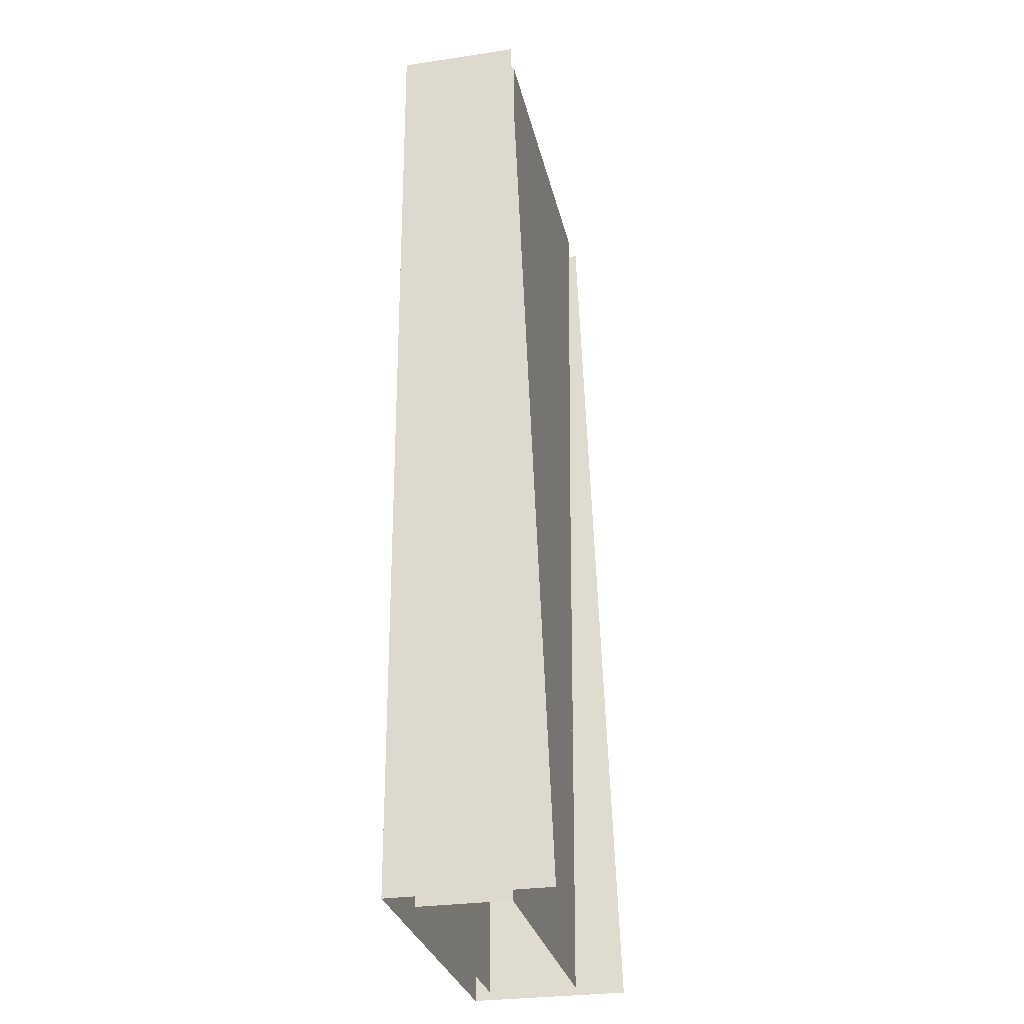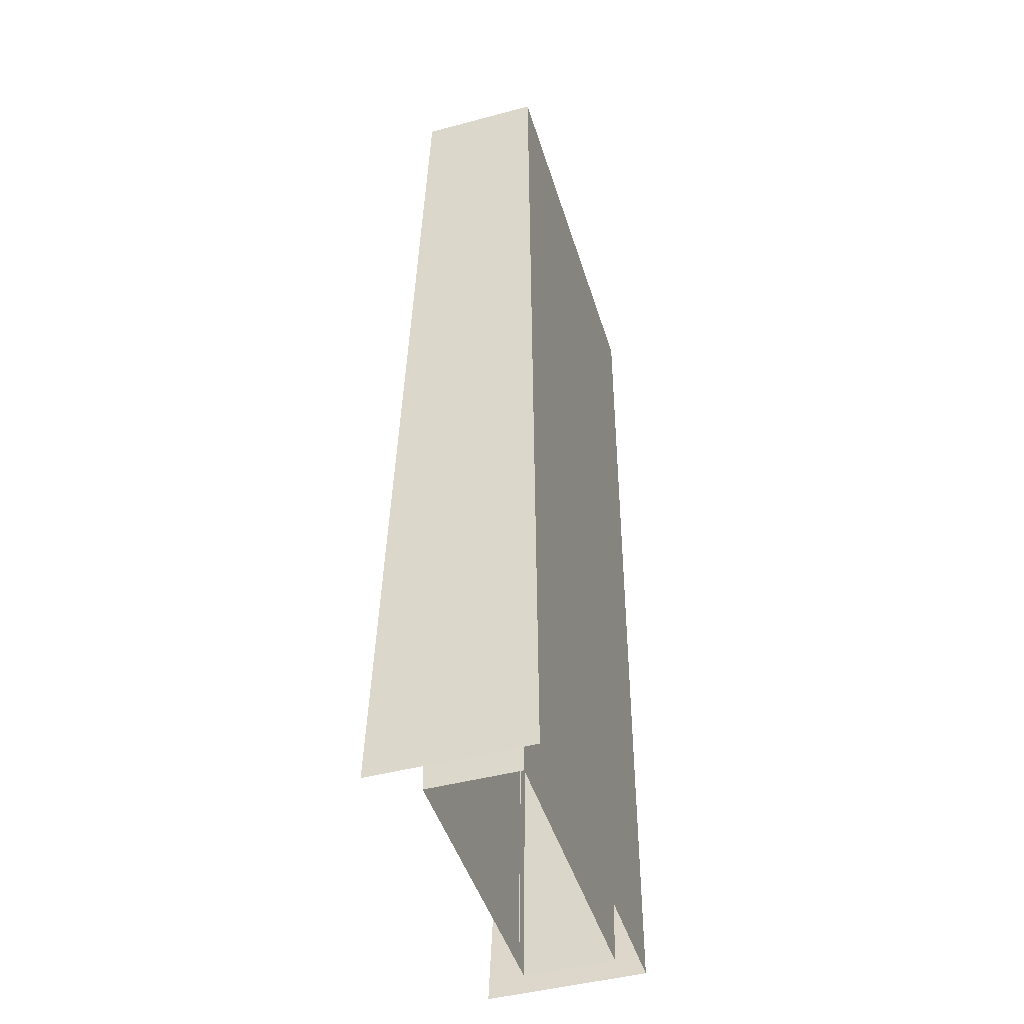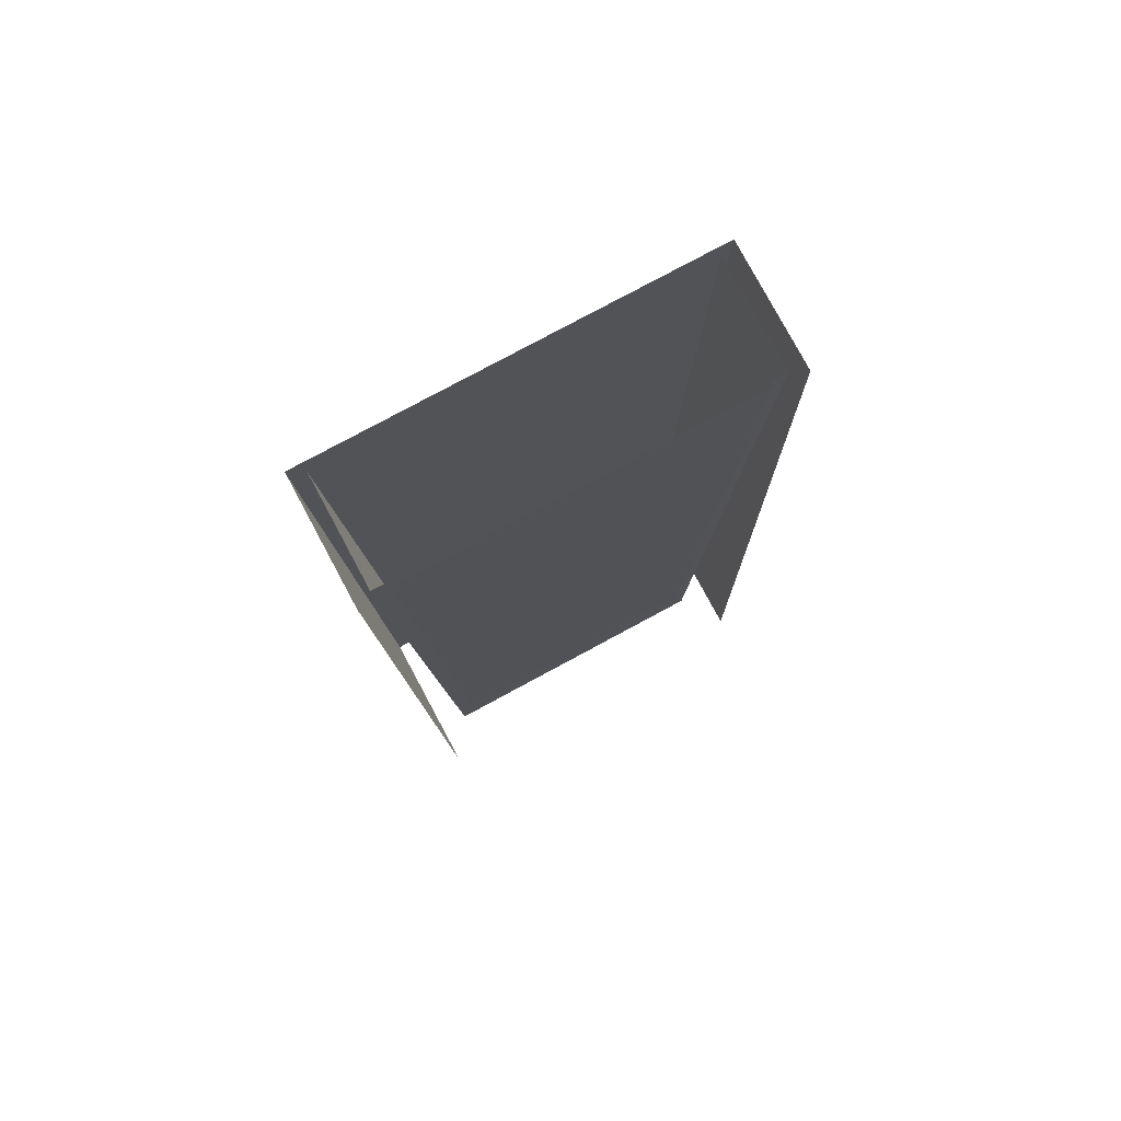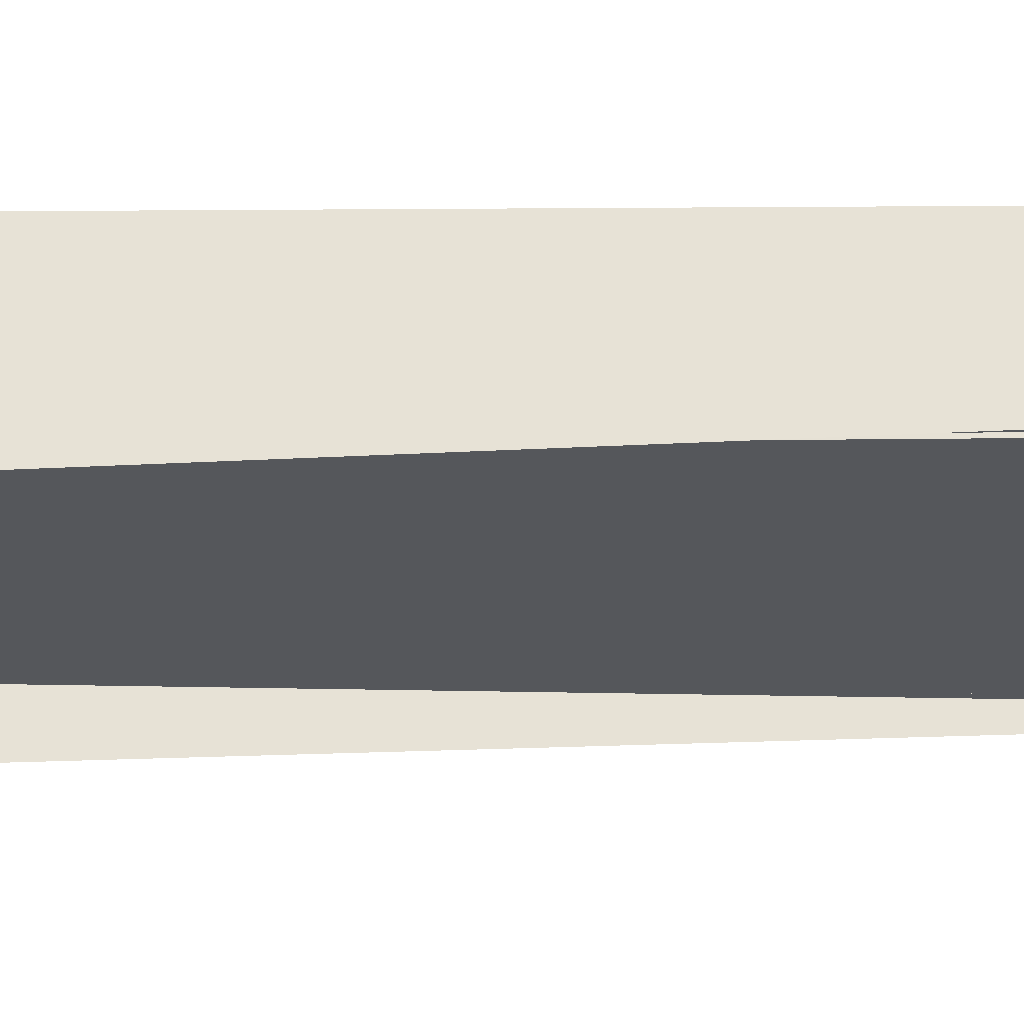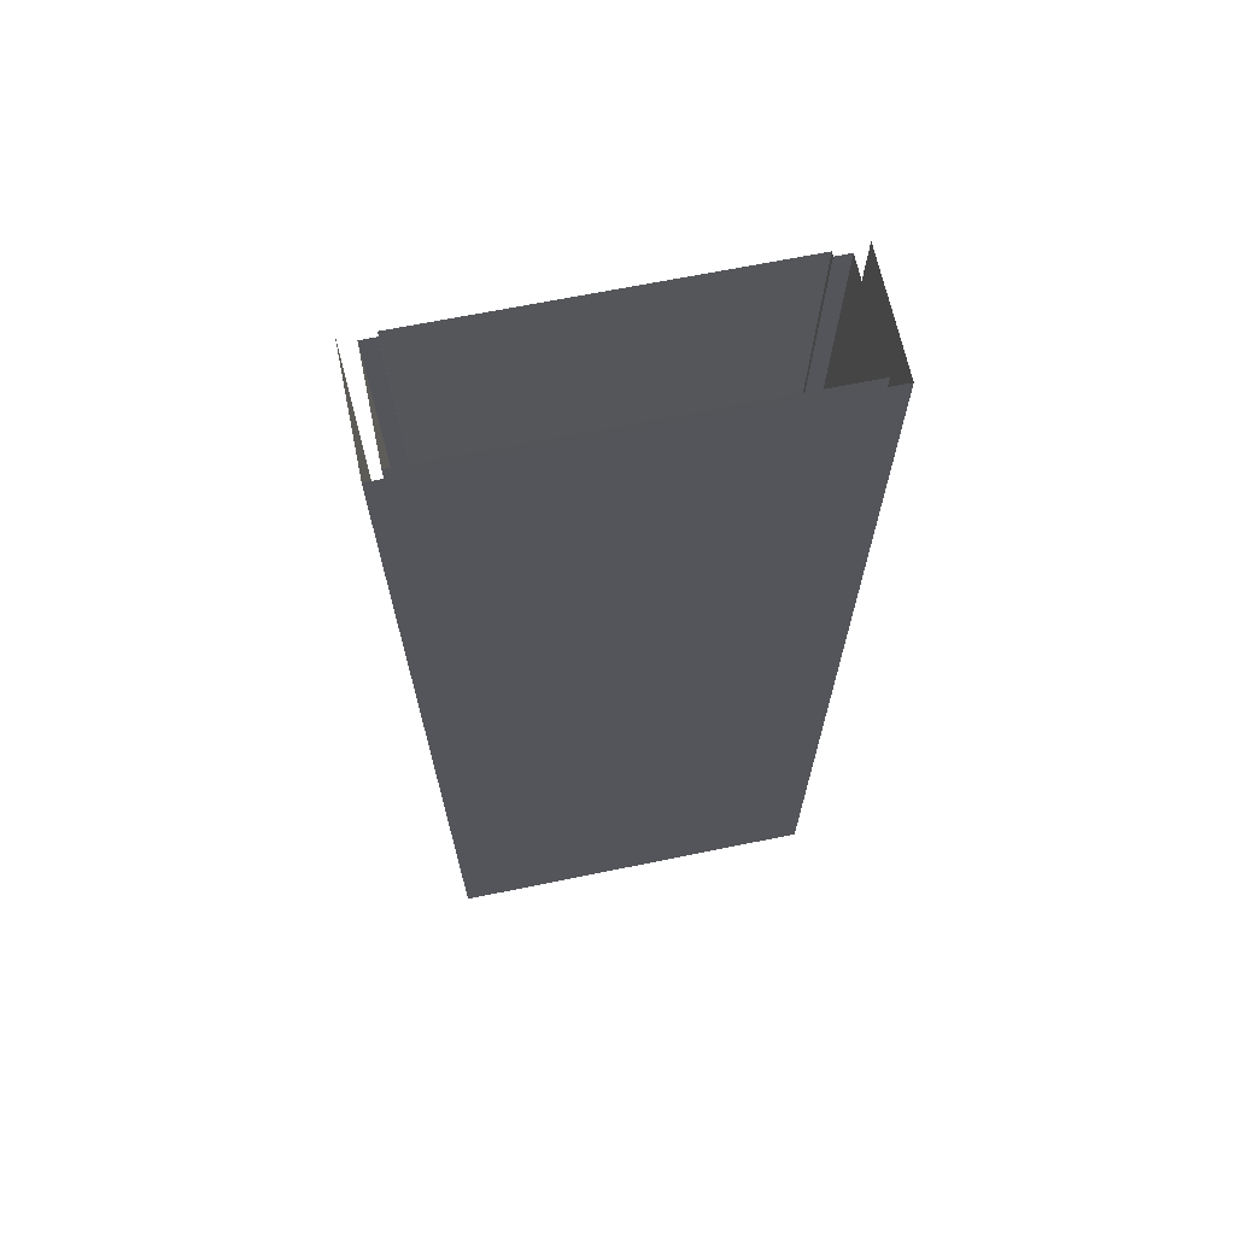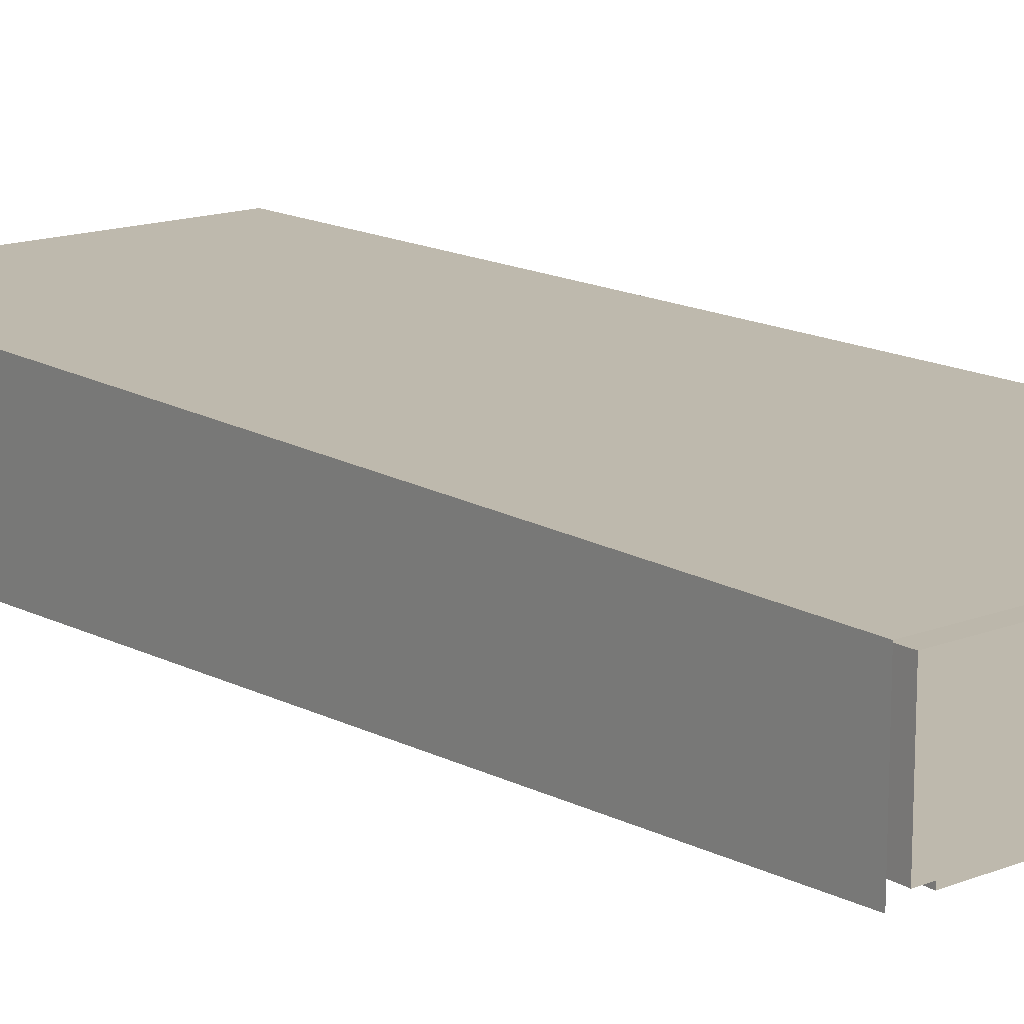
<metadata>
{"format":"obj","ext":"obj","renderer":"f3d","projection":"perspective","resolution":1024,"background":"white","views":[{"elev":-29.1,"azim":-77.6,"up":"+Z"},{"elev":-46.2,"azim":106.9,"up":"+Z"},{"elev":79.2,"azim":-28.3,"up":"+Z"},{"elev":-26.7,"azim":-90.3,"up":"+Y"},{"elev":65.6,"azim":168.3,"up":"+Z"},{"elev":15.1,"azim":-39.7,"up":"+Y"}]}
</metadata>
<code>
v  10 -0.15 -0
v  0 -0.15 -0
v  -0 -0.175 5.333
v  10.17 -0.175 5.333
v  -10.83 0 -5.333
v  -11 0 -0
v  -10 -0 -0
v  -9.833 -0 -5.333
v  -10.83 6.417 -5.333
v  -11 6.5 -0
v  11 6.5 -0
v  11 0 -0
v  11.17 0 5.333
v  11.17 6.583 5.333
v  10.83 6.417 -5.333
v  -0 6.5 -0
v  0 6.417 -5.333
v  12.58 -1.542 5.333
v  12.5 -1.75 -1e-05
v  12.5 7.5 -1e-05
v  12.58 7.5 5.333
v  -12.5 -1.75 -0
v  -12.5 7.5 -0
v  -12.42 7.5 -5.333
v  -12.42 -1.958 -5.333
v  -1e-05 7.5 -0
v  -2e-05 7.5 -5.333
v  10 -0 -0
v  10.83 0 -5.333
v  9.833 -0 -5.333
v  -1e-05 7.5 5.333
v  -9.833 -0.125 -5.333
v  -10 -0.15 -0
v  0 -0.125 -5.333
v  -0 6.583 5.333
v  -11.17 6.583 5.333
v  10.17 -0 5.333
v  9 -0 -32
v  1e-05 -0 -32
v  1e-05 -0.025 -26.67
v  9.167 -0.025 -26.67
v  1e-05 -0.05 -21.33
v  9.333 -0.05 -21.33
v  1e-05 -0.075 -16
v  9.5 -0.075 -16
v  0 -0.1 -10.67
v  9.667 -0.1 -10.67
v  9.833 -0.125 -5.333
v  -1e-05 -0.3 32
v  11 -0.3 32
v  10.83 -0.275 26.67
v  -1e-05 -0.275 26.67
v  10.67 -0.25 21.33
v  -1e-05 -0.25 21.33
v  10.5 -0.225 16
v  -0 -0.225 16
v  10.33 -0.2 10.67
v  -0 -0.2 10.67
v  -11.83 0 26.67
v  -12 0 32
v  -11 0 32
v  -10.83 -0 26.67
v  -11.67 0 21.33
v  -10.67 -0 21.33
v  -11.5 0 16
v  -10.5 -0 16
v  -11.33 0 10.67
v  -10.33 -0 10.67
v  -11.17 0 5.333
v  -10.17 -0 5.333
v  -9.167 -0 -26.67
v  -9 -0 -32
v  -10 0 -32
v  -10.17 0 -26.67
v  -9.333 -0 -21.33
v  -10.33 0 -21.33
v  -9.5 -0 -16
v  -10.5 0 -16
v  -9.667 -0 -10.67
v  -10.67 0 -10.67
v  -11.83 6.917 26.67
v  -12 7 32
v  -11.67 6.833 21.33
v  -11.5 6.75 16
v  -11.33 6.667 10.67
v  -10 6 -32
v  -10.17 6.083 -26.67
v  -10.33 6.167 -21.33
v  -10.5 6.25 -16
v  -10.67 6.333 -10.67
v  10 6 -32
v  10 0 -32
v  10.17 0 -26.67
v  10.17 6.083 -26.67
v  10.33 0 -21.33
v  10.33 6.167 -21.33
v  10.5 0 -16
v  10.5 6.25 -16
v  10.67 0 -10.67
v  10.67 6.333 -10.67
v  12 0 32
v  12 7 32
v  11.83 6.917 26.67
v  11.83 0 26.67
v  11.67 6.833 21.33
v  11.67 0 21.33
v  11.5 6.75 16
v  11.5 0 16
v  11.33 6.667 10.67
v  11.33 0 10.67
v  -1e-05 7 32
v  -1e-05 6.917 26.67
v  -1e-05 6.833 21.33
v  -1e-05 6.75 16
v  -0 6.667 10.67
v  1e-05 6.083 -26.67
v  1e-05 6 -32
v  0 6.167 -21.33
v  0 6.25 -16
v  0 6.333 -10.67
v  12.08 -2.792 -26.67
v  12 -3 -32
v  12 7.5 -32
v  12.08 7.5 -26.67
v  12.17 -2.583 -21.33
v  12.17 7.5 -21.33
v  12.25 -2.375 -16
v  12.25 7.5 -16
v  12.33 -2.167 -10.67
v  12.33 7.5 -10.67
v  12.42 -1.958 -5.333
v  12.42 7.5 -5.333
v  12.92 7.5 26.67
v  13 7.5 32
v  13 -0.5 32
v  12.92 -0.7083 26.67
v  12.83 7.5 21.33
v  12.83 -0.9167 21.33
v  12.75 7.5 16
v  12.75 -1.125 16
v  12.67 7.5 10.67
v  12.67 -1.333 10.67
v  -13 -0.5 32
v  -13 7.5 32
v  -12.92 7.5 26.67
v  -12.92 -0.7083 26.67
v  -12.83 7.5 21.33
v  -12.83 -0.9167 21.33
v  -12.75 7.5 16
v  -12.75 -1.125 16
v  -12.67 7.5 10.67
v  -12.67 -1.333 10.67
v  -12.58 7.5 5.333
v  -12.58 -1.542 5.333
v  -12 7.5 -32
v  -12 -3 -32
v  -12.08 -2.792 -26.67
v  -12.08 7.5 -26.67
v  -12.17 -2.583 -21.33
v  -12.17 7.5 -21.33
v  -12.25 -2.375 -16
v  -12.25 7.5 -16
v  -12.33 -2.167 -10.67
v  -12.33 7.5 -10.67
v  -0 7.5 32
v  -0 7.5 26.67
v  -1e-05 7.5 21.33
v  -1e-05 7.5 16
v  -1e-05 7.5 10.67
v  -2e-05 7.5 -26.67
v  -3e-05 7.5 -32
v  -2e-05 7.5 -21.33
v  -2e-05 7.5 -16
v  -2e-05 7.5 -10.67
v  11 0 32
v  10.83 -0 26.67
v  10.67 -0 21.33
v  10.5 -0 16
v  10.33 -0 10.67
v  9.167 -0 -26.67
v  9.333 -0 -21.33
v  9.5 -0 -16
v  9.667 -0 -10.67
v  -10.83 -0.275 26.67
v  -11 -0.3 32
v  -10.67 -0.25 21.33
v  -10.5 -0.225 16
v  -10.33 -0.2 10.67
v  -10.17 -0.175 5.333
v  -9.167 -0.025 -26.67
v  -9.333 -0.05 -21.33
v  -9.5 -0.075 -16
v  -9.667 -0.1 -10.67
g Plane005
f 1 2 3
f 3 4 1
f 5 6 7
f 7 8 5
f 9 10 6
f 6 5 9
f 11 12 13
f 13 14 11
f 15 11 16
f 16 17 15
f 18 19 20
f 20 21 18
f 22 23 24
f 24 25 22
f 24 23 26
f 26 27 24
f 28 12 29
f 29 30 28
f 20 26 31
f 31 21 20
f 32 33 2
f 2 34 32
f 10 16 35
f 35 36 10
f 7 33 32
f 32 8 7
f 28 1 4
f 4 37 28
f 38 39 40
f 40 41 38
f 41 40 42
f 42 43 41
f 43 42 44
f 44 45 43
f 45 44 46
f 46 47 45
f 47 46 34
f 34 48 47
f 48 34 2
f 2 1 48
f 49 50 51
f 51 52 49
f 52 51 53
f 53 54 52
f 54 53 55
f 55 56 54
f 56 55 57
f 57 58 56
f 58 57 4
f 4 3 58
f 59 60 61
f 61 62 59
f 63 59 62
f 62 64 63
f 65 63 64
f 64 66 65
f 67 65 66
f 66 68 67
f 69 67 68
f 68 70 69
f 6 69 70
f 70 7 6
f 71 72 73
f 73 74 71
f 75 71 74
f 74 76 75
f 77 75 76
f 76 78 77
f 79 77 78
f 78 80 79
f 8 79 80
f 80 5 8
f 81 82 60
f 60 59 81
f 83 81 59
f 59 63 83
f 84 83 63
f 63 65 84
f 85 84 65
f 65 67 85
f 36 85 67
f 67 69 36
f 10 36 69
f 69 6 10
f 74 73 86
f 86 87 74
f 76 74 87
f 87 88 76
f 78 76 88
f 88 89 78
f 80 78 89
f 89 90 80
f 5 80 90
f 90 9 5
f 91 92 93
f 93 94 91
f 94 93 95
f 95 96 94
f 96 95 97
f 97 98 96
f 98 97 99
f 99 100 98
f 100 99 29
f 29 15 100
f 15 29 12
f 12 11 15
f 101 102 103
f 103 104 101
f 104 103 105
f 105 106 104
f 106 105 107
f 107 108 106
f 108 107 109
f 109 110 108
f 110 109 14
f 14 13 110
f 103 102 111
f 111 112 103
f 105 103 112
f 112 113 105
f 107 105 113
f 113 114 107
f 109 107 114
f 114 115 109
f 14 109 115
f 115 35 14
f 11 14 35
f 35 16 11
f 116 117 91
f 91 94 116
f 118 116 94
f 94 96 118
f 119 118 96
f 96 98 119
f 120 119 98
f 98 100 120
f 17 120 100
f 100 15 17
f 121 122 123
f 123 124 121
f 125 121 124
f 124 126 125
f 127 125 126
f 126 128 127
f 129 127 128
f 128 130 129
f 131 129 130
f 130 132 131
f 19 131 132
f 132 20 19
f 133 134 135
f 135 136 133
f 137 133 136
f 136 138 137
f 139 137 138
f 138 140 139
f 141 139 140
f 140 142 141
f 21 141 142
f 142 18 21
f 143 144 145
f 145 146 143
f 146 145 147
f 147 148 146
f 148 147 149
f 149 150 148
f 150 149 151
f 151 152 150
f 152 151 153
f 153 154 152
f 154 153 23
f 23 22 154
f 155 156 157
f 157 158 155
f 158 157 159
f 159 160 158
f 160 159 161
f 161 162 160
f 162 161 163
f 163 164 162
f 164 163 25
f 25 24 164
f 145 144 165
f 165 166 145
f 147 145 166
f 166 167 147
f 149 147 167
f 167 168 149
f 151 149 168
f 168 169 151
f 153 151 169
f 169 31 153
f 23 153 31
f 31 26 23
f 170 171 155
f 155 158 170
f 172 170 158
f 158 160 172
f 173 172 160
f 160 162 173
f 174 173 162
f 162 164 174
f 27 174 164
f 164 24 27
f 175 101 104
f 104 176 175
f 176 104 106
f 106 177 176
f 177 106 108
f 108 178 177
f 178 108 110
f 110 179 178
f 179 110 13
f 13 37 179
f 37 13 12
f 12 28 37
f 92 38 180
f 180 93 92
f 93 180 181
f 181 95 93
f 95 181 182
f 182 97 95
f 97 182 183
f 183 99 97
f 99 183 30
f 30 29 99
f 123 171 170
f 170 124 123
f 124 170 172
f 172 126 124
f 126 172 173
f 173 128 126
f 128 173 174
f 174 130 128
f 130 174 27
f 27 132 130
f 132 27 26
f 26 20 132
f 165 134 133
f 133 166 165
f 166 133 137
f 137 167 166
f 167 137 139
f 139 168 167
f 168 139 141
f 141 169 168
f 169 141 21
f 21 31 169
f 184 185 49
f 49 52 184
f 186 184 52
f 52 54 186
f 187 186 54
f 54 56 187
f 188 187 56
f 56 58 188
f 189 188 58
f 58 3 189
f 33 189 3
f 3 2 33
f 40 39 72
f 72 190 40
f 42 40 190
f 190 191 42
f 44 42 191
f 191 192 44
f 46 44 192
f 192 193 46
f 34 46 193
f 193 32 34
f 86 117 116
f 116 87 86
f 87 116 118
f 118 88 87
f 88 118 119
f 119 89 88
f 89 119 120
f 120 90 89
f 90 120 17
f 17 9 90
f 9 17 16
f 16 10 9
f 111 82 81
f 81 112 111
f 112 81 83
f 83 113 112
f 113 83 84
f 84 114 113
f 114 84 85
f 85 115 114
f 115 85 36
f 36 35 115
f 61 185 184
f 184 62 61
f 62 184 186
f 186 64 62
f 64 186 187
f 187 66 64
f 66 187 188
f 188 68 66
f 68 188 189
f 189 70 68
f 70 189 33
f 33 7 70
f 190 72 71
f 190 71 75
f 75 191 190
f 191 75 77
f 77 192 191
f 192 77 79
f 79 193 192
f 193 79 8
f 8 32 193
f 180 38 41
f 180 41 43
f 43 181 180
f 181 43 45
f 45 182 181
f 182 45 47
f 47 183 182
f 183 47 48
f 48 30 183
f 30 48 1
f 1 28 30
f 50 175 176
f 176 51 50
f 51 176 177
f 177 53 51
f 53 177 178
f 178 55 53
f 55 178 179
f 179 57 55
f 57 179 37
f 37 4 57

</code>
